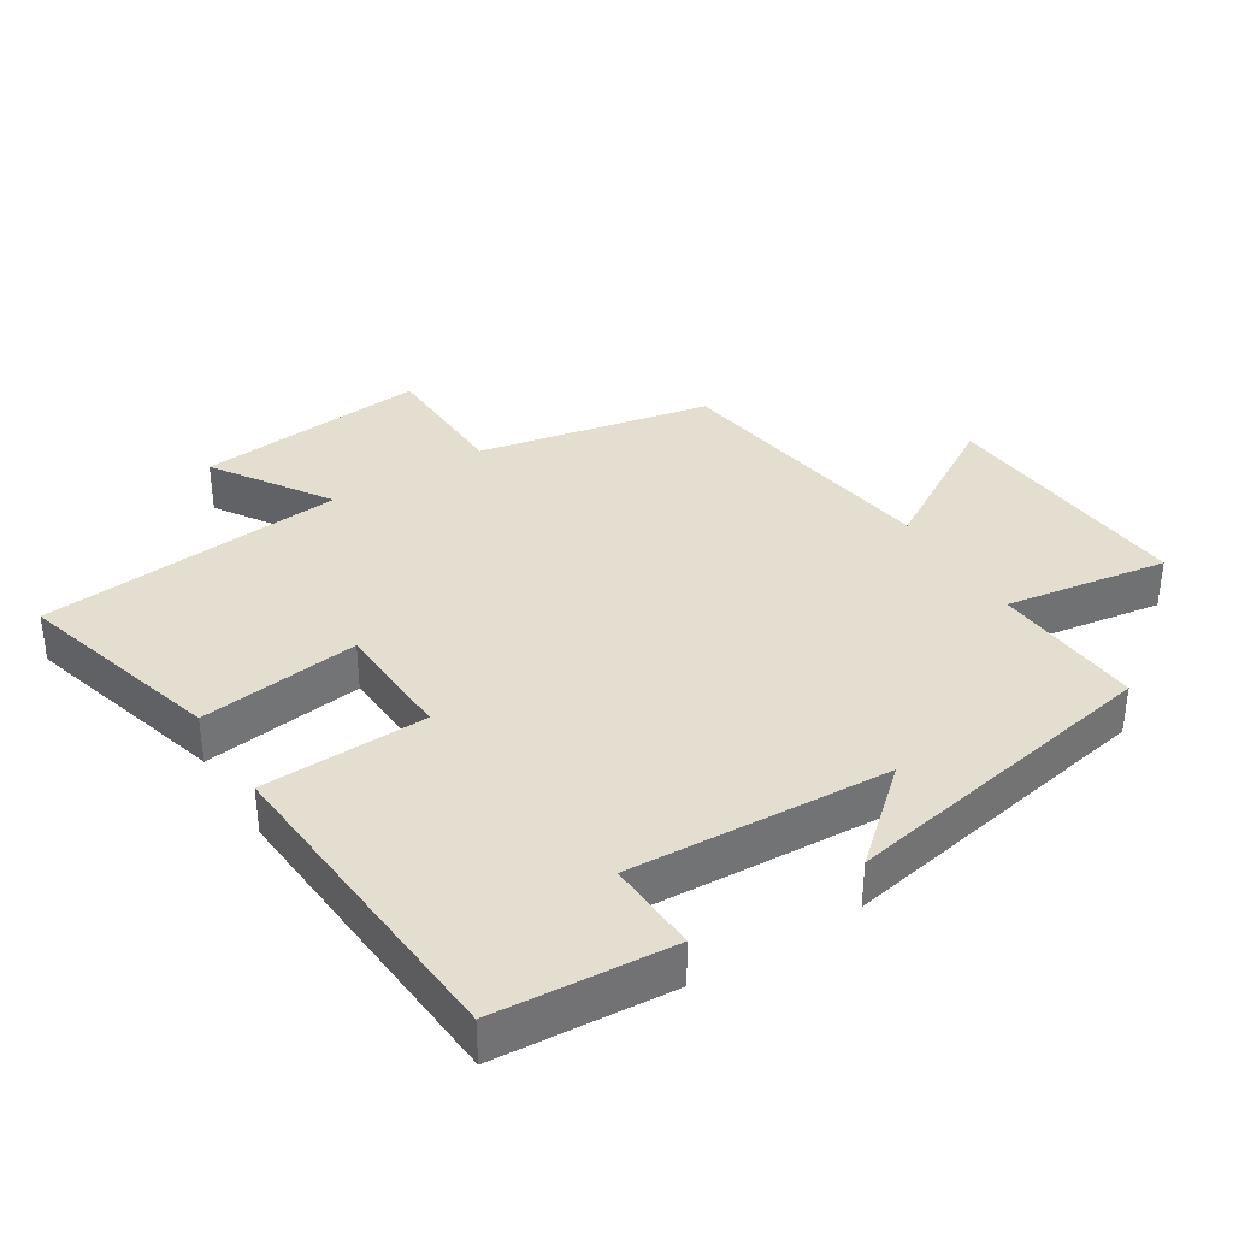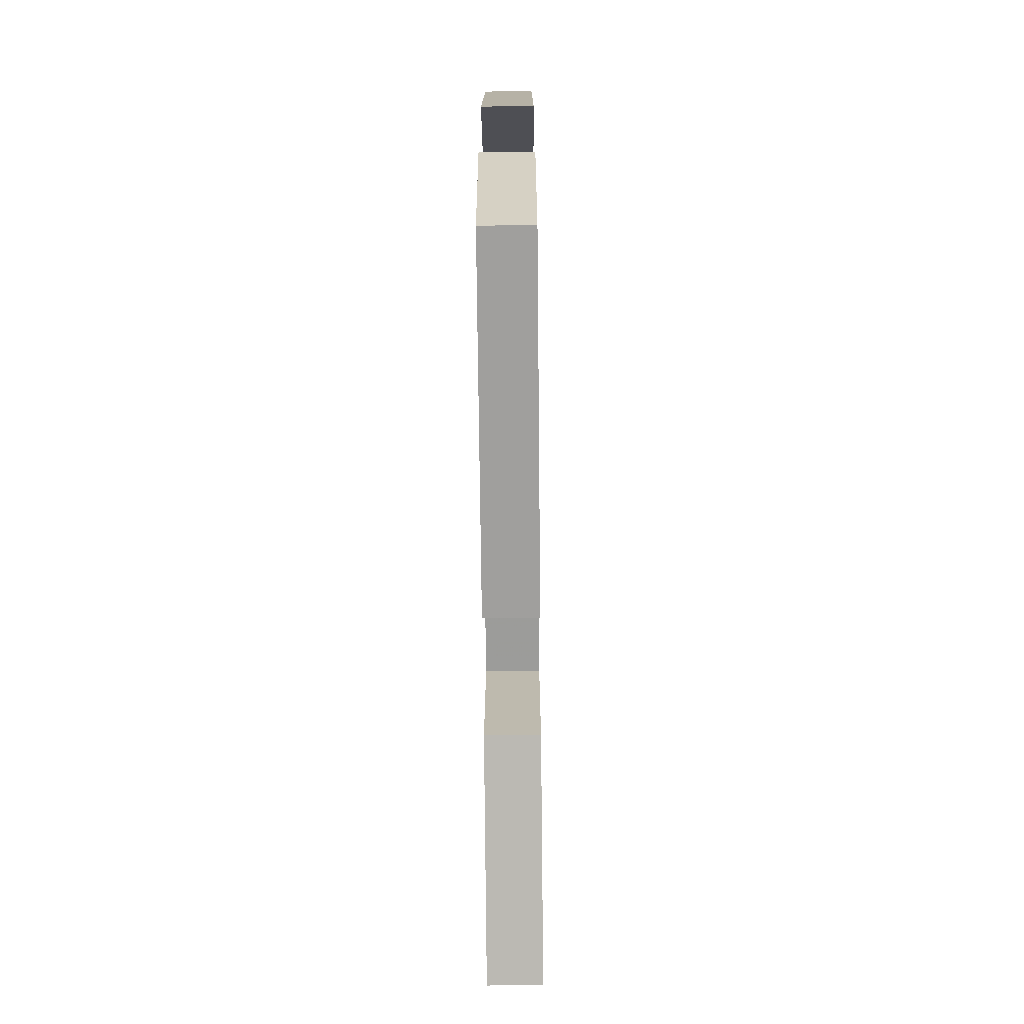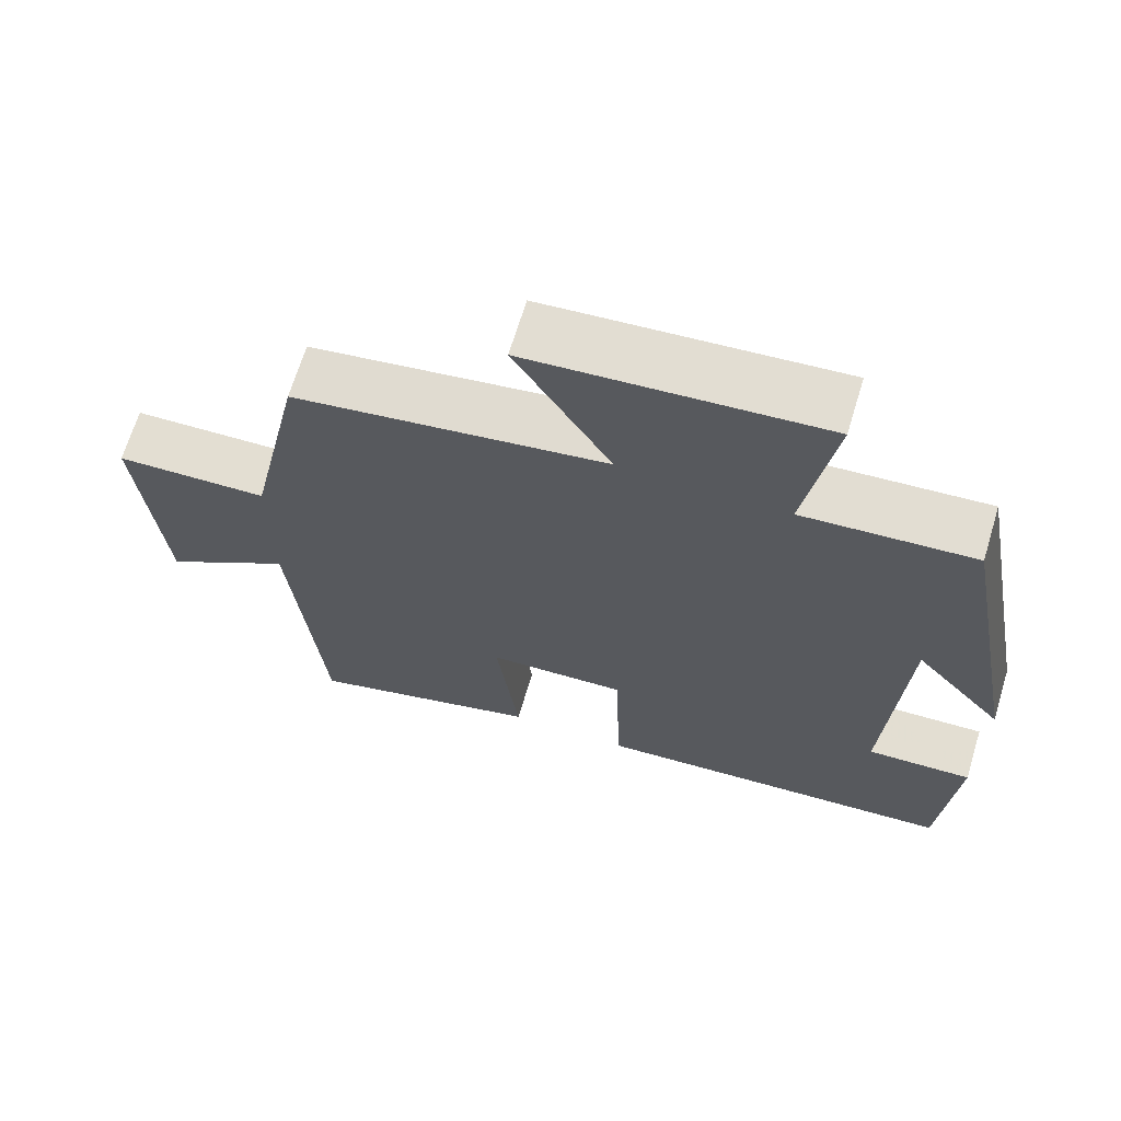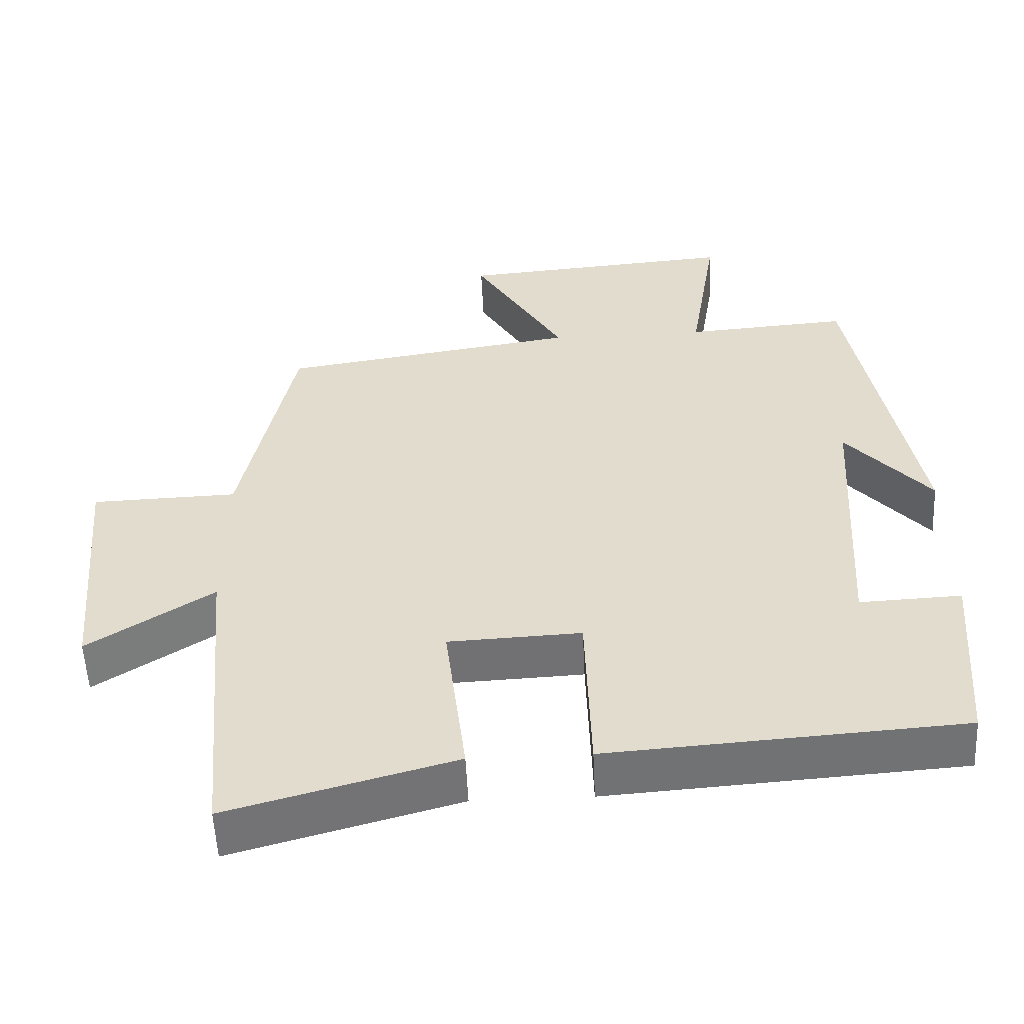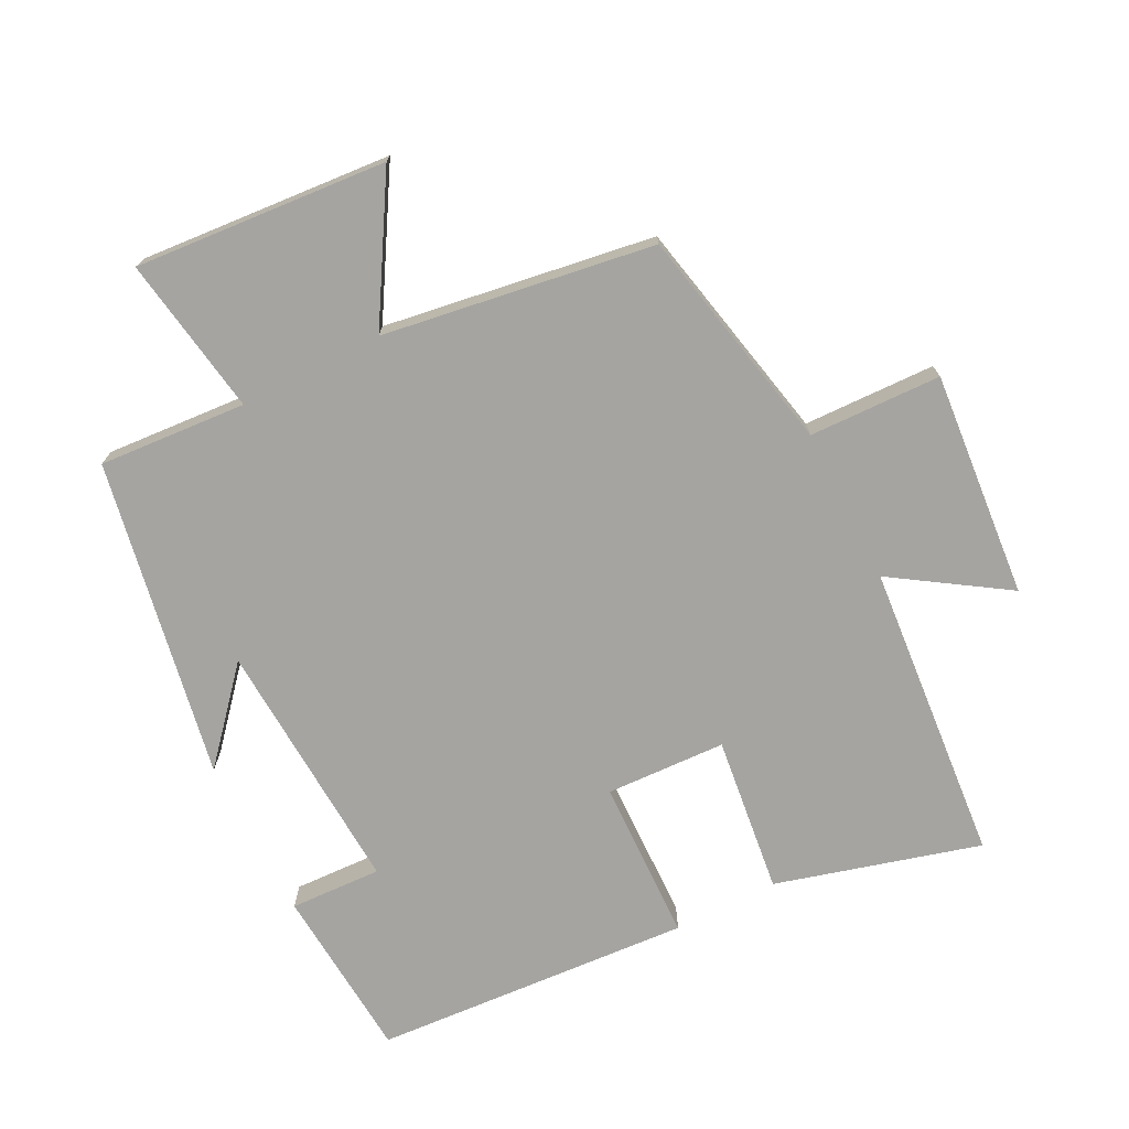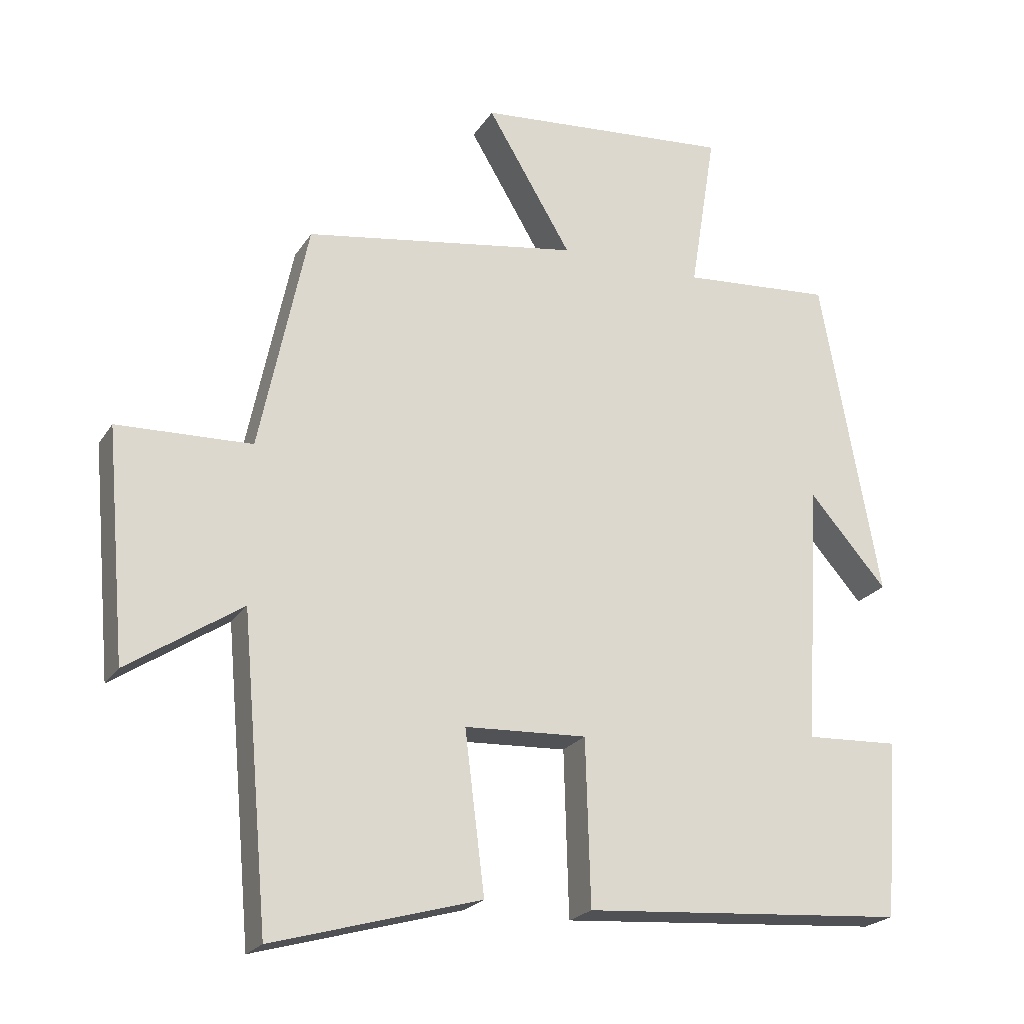
<metadata>
{"format":"obj","ext":"obj","renderer":"f3d","projection":"perspective","resolution":1024,"background":"white","views":[{"elev":36.4,"azim":-122.2,"up":"+Y"},{"elev":-67.4,"azim":-89.4,"up":"+Z"},{"elev":67.5,"azim":-163.1,"up":"+Z"},{"elev":-55.0,"azim":-177.3,"up":"+Z"},{"elev":-73.3,"azim":27.0,"up":"+Y"},{"elev":-21.9,"azim":156.0,"up":"+Z"}]}
</metadata>
<code>
v -0.413 0.07 0.516
v -0.192 0.07 0.5
v -0.23 0.07 0.738
v 0.148 0.07 0.708
v 0.024 0.07 0.5
v 0.429 0.07 0.438
v 0.5 0.07 0.098
v 0.698 0.07 0.092
v 0.668 0.07 -0.246
v 0.5 0.07 -0.136
v 0.46 0.07 -0.585
v 0.155 0.07 -0.5
v 0.184 0.07 -0.265
v 0.004 0.07 -0.257
v -0.003 0.07 -0.5
v -0.48 0.07 -0.467
v -0.5 0.07 -0.207
v -0.363 0.07 -0.213
v -0.385 0.07 0.171
v -0.5 0.07 0.039
v -0.413 0 0.516
v -0.192 0 0.5
v -0.23 0 0.738
v 0.148 0 0.708
v 0.024 0 0.5
v 0.429 0 0.438
v 0.5 0 0.098
v 0.698 0 0.092
v 0.668 0 -0.246
v 0.5 0 -0.136
v 0.46 0 -0.585
v 0.155 0 -0.5
v 0.184 0 -0.265
v 0.004 0 -0.257
v -0.003 0 -0.5
v -0.48 0 -0.467
v -0.5 0 -0.207
v -0.363 0 -0.213
v -0.385 0 0.171
v -0.5 0 0.039
f 19 20 1 2
f 18 19 2
f 15 16 17 18
f 14 15 18 2
f 13 14 2 3
f 10 11 12 13
f 10 13 3
f 7 8 9 10
f 5 6 7 10
f 5 10 3
f 3 4 5
f 22 21 40 39
f 22 39 38
f 38 37 36 35
f 22 38 35 34
f 23 22 34 33
f 33 32 31 30
f 23 33 30
f 30 29 28 27
f 30 27 26 25
f 23 30 25
f 25 24 23
f 1 21 22 2
f 2 22 23 3
f 3 23 24 4
f 4 24 25 5
f 5 25 26 6
f 6 26 27 7
f 7 27 28 8
f 8 28 29 9
f 9 29 30 10
f 10 30 31 11
f 11 31 32 12
f 12 32 33 13
f 13 33 34 14
f 14 34 35 15
f 15 35 36 16
f 16 36 37 17
f 17 37 38 18
f 18 38 39 19
f 19 39 40 20
f 20 40 21 1

</code>
